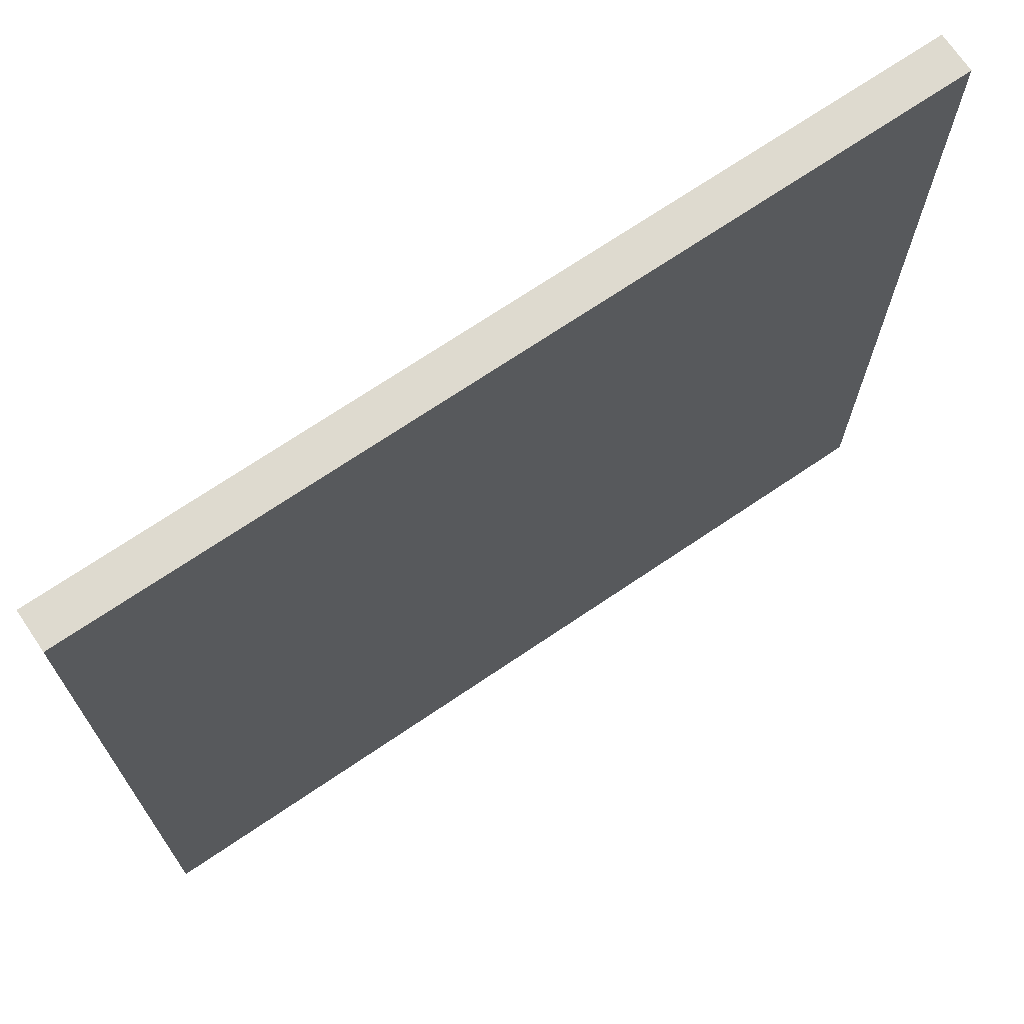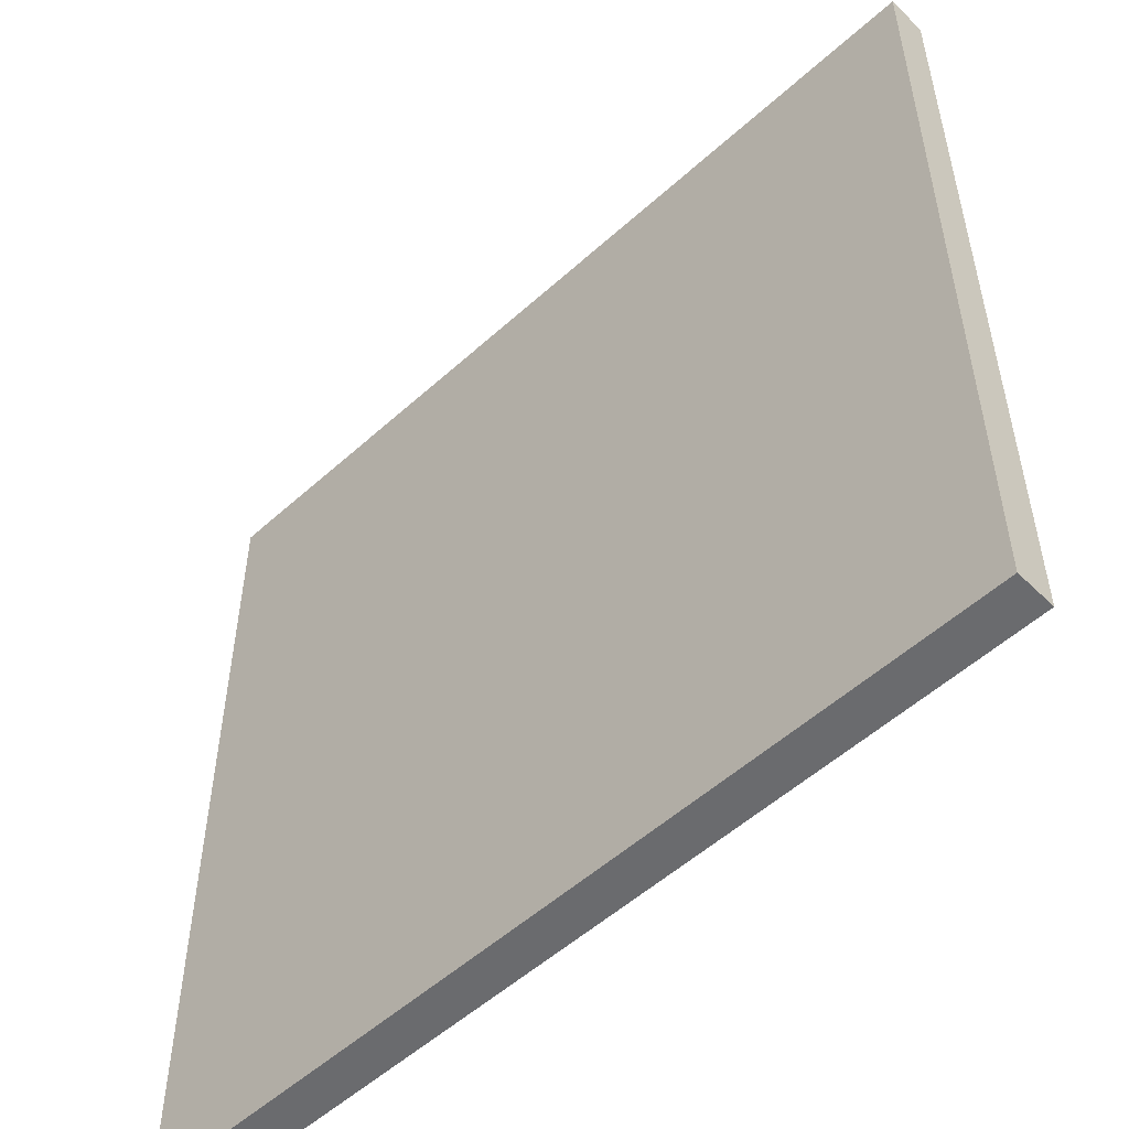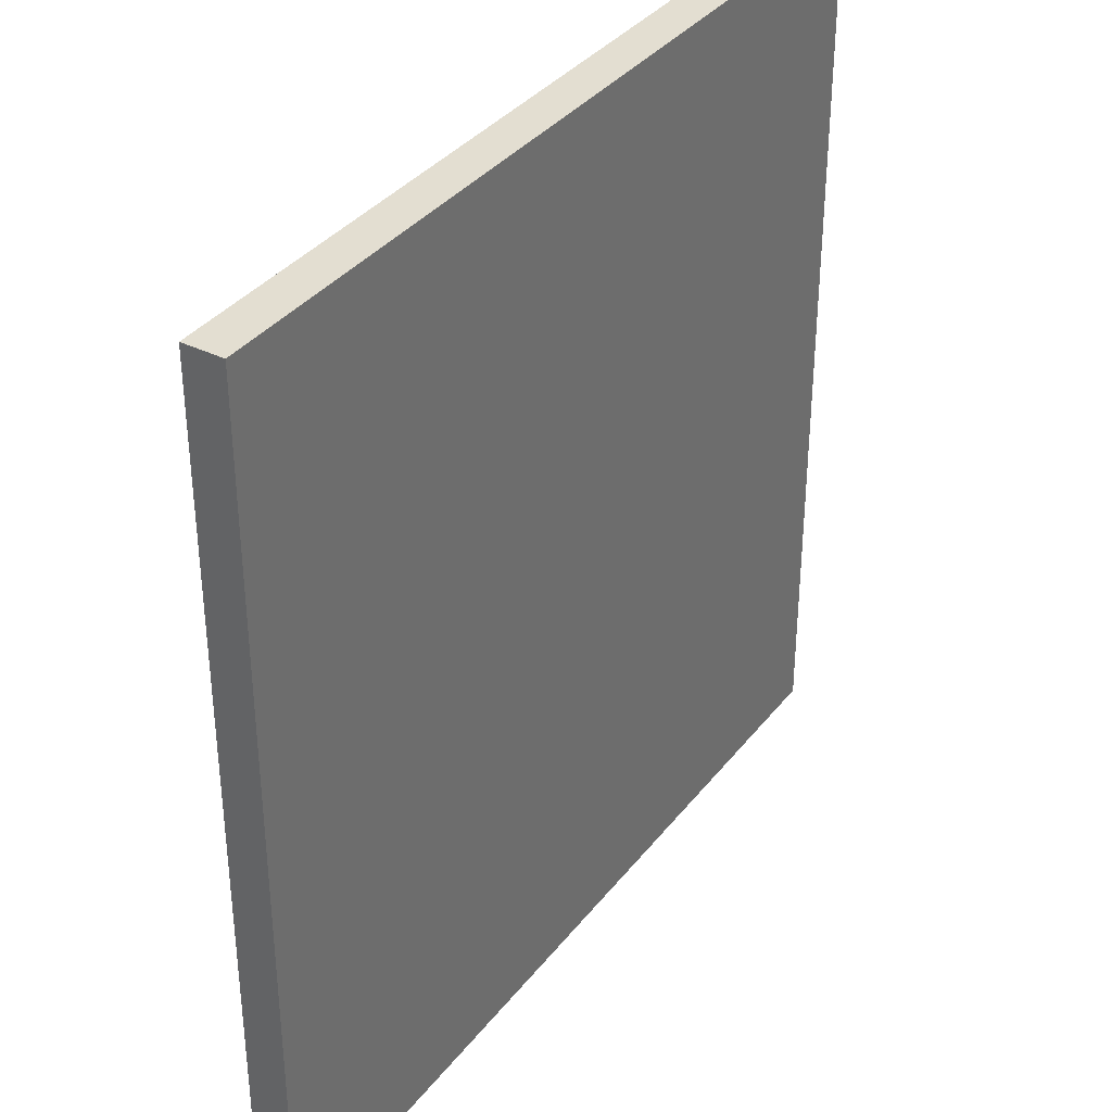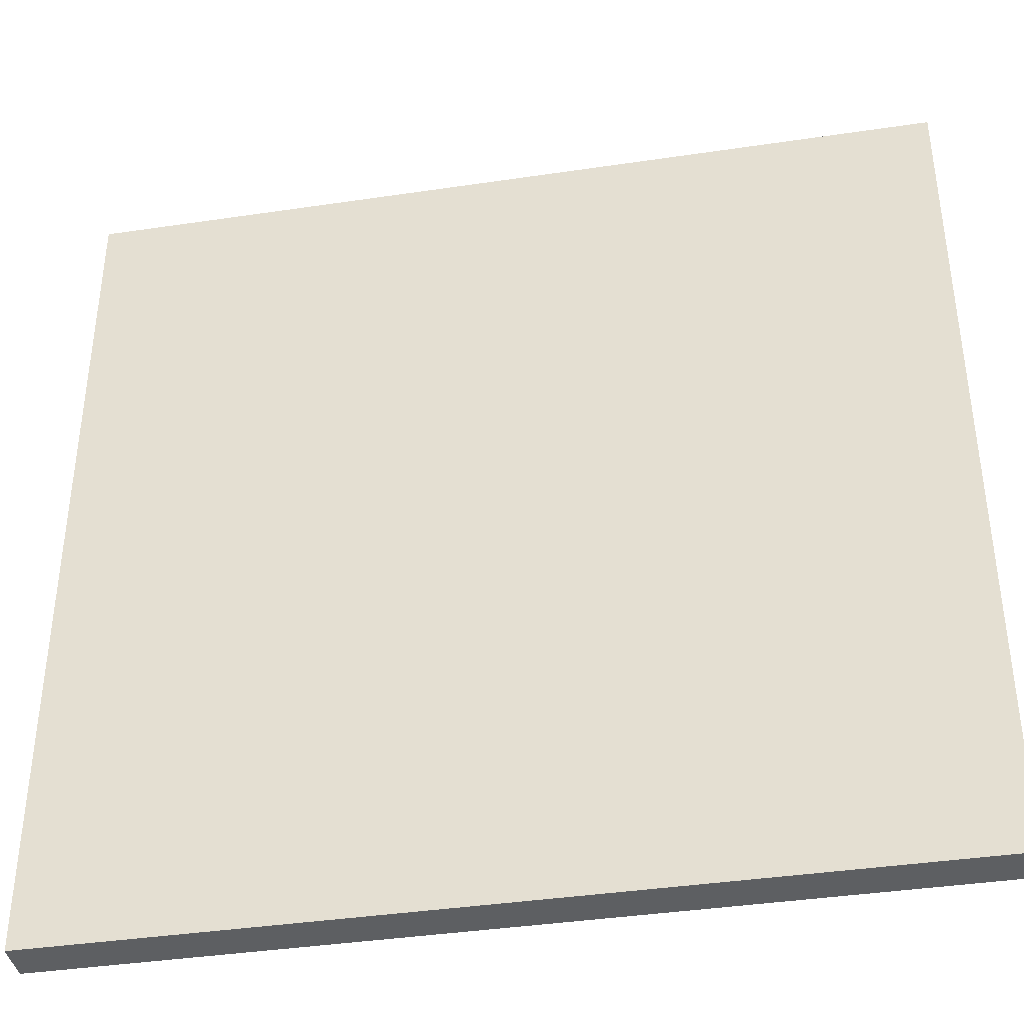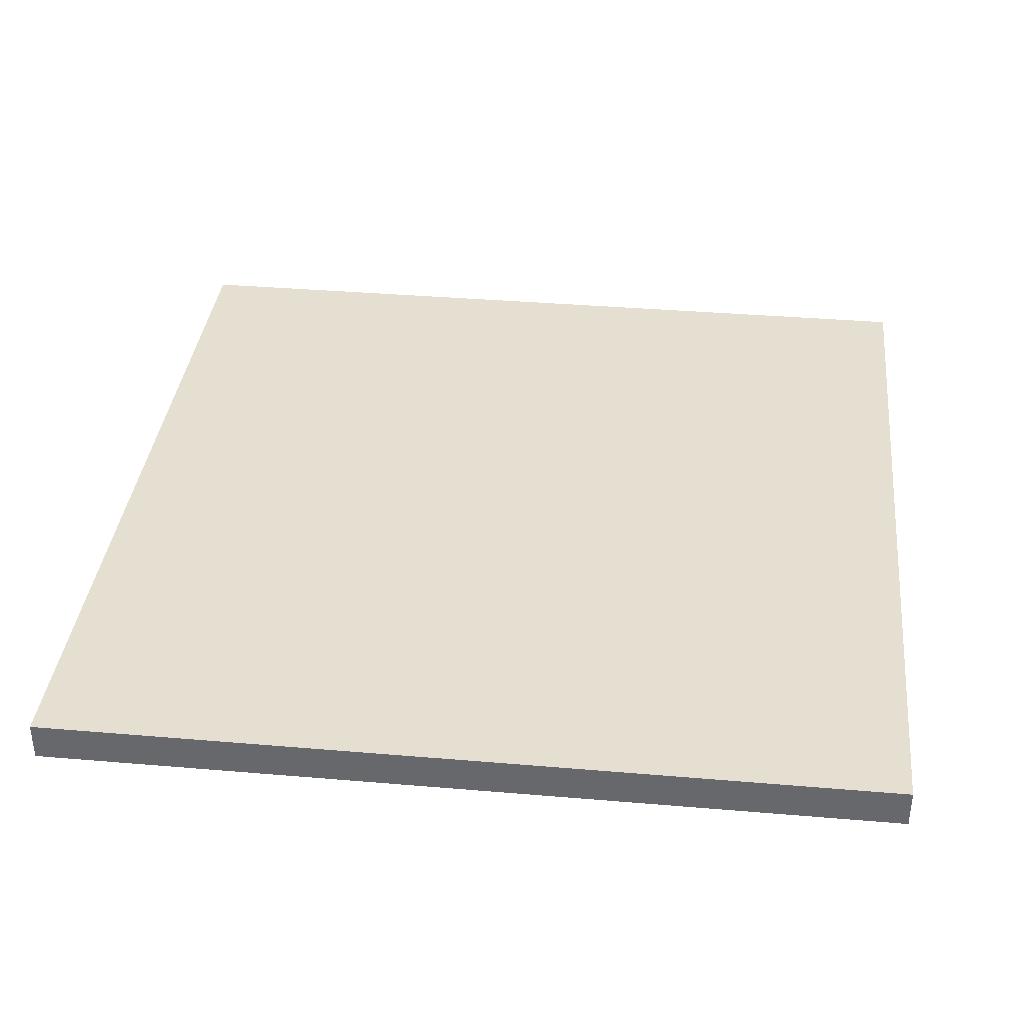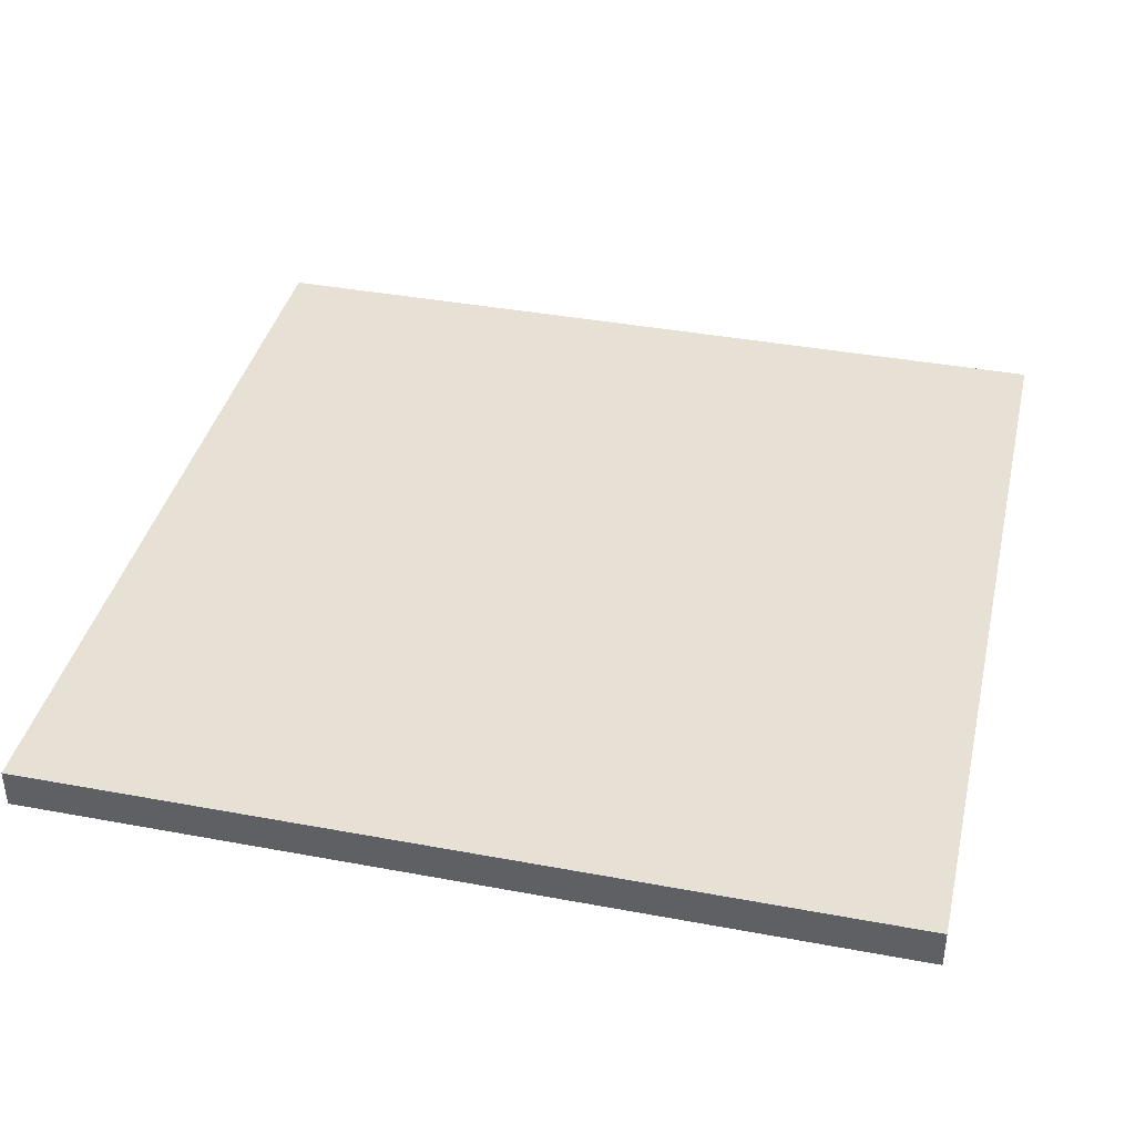
<metadata>
{"format":"obj","ext":"obj","renderer":"f3d","projection":"perspective","resolution":1024,"background":"white","views":[{"elev":71.0,"azim":-34.1,"up":"+Z"},{"elev":-53.4,"azim":-136.0,"up":"+Z"},{"elev":36.0,"azim":-57.2,"up":"+Z"},{"elev":-39.6,"azim":-169.5,"up":"+Z"},{"elev":36.7,"azim":6.3,"up":"+Y"},{"elev":39.1,"azim":103.1,"up":"+Y"}]}
</metadata>
<code>
g Mesh1 Group3 Group1 Model
v 43.31 1.968 -0
v 43.31 1.968 -43.31
v 5.436e-13 1.968 -43.31
v 5.436e-13 1.968 -0
f 1 2 3 4
v 43.31 0 -0
v 43.31 0 -43.31
f 2 1 5 6
v 5.436e-13 0 -0
f 1 4 7 5
v 5.436e-13 0 -43.31
f 4 3 8 7
f 3 2 6 8
f 6 5 7 8

</code>
